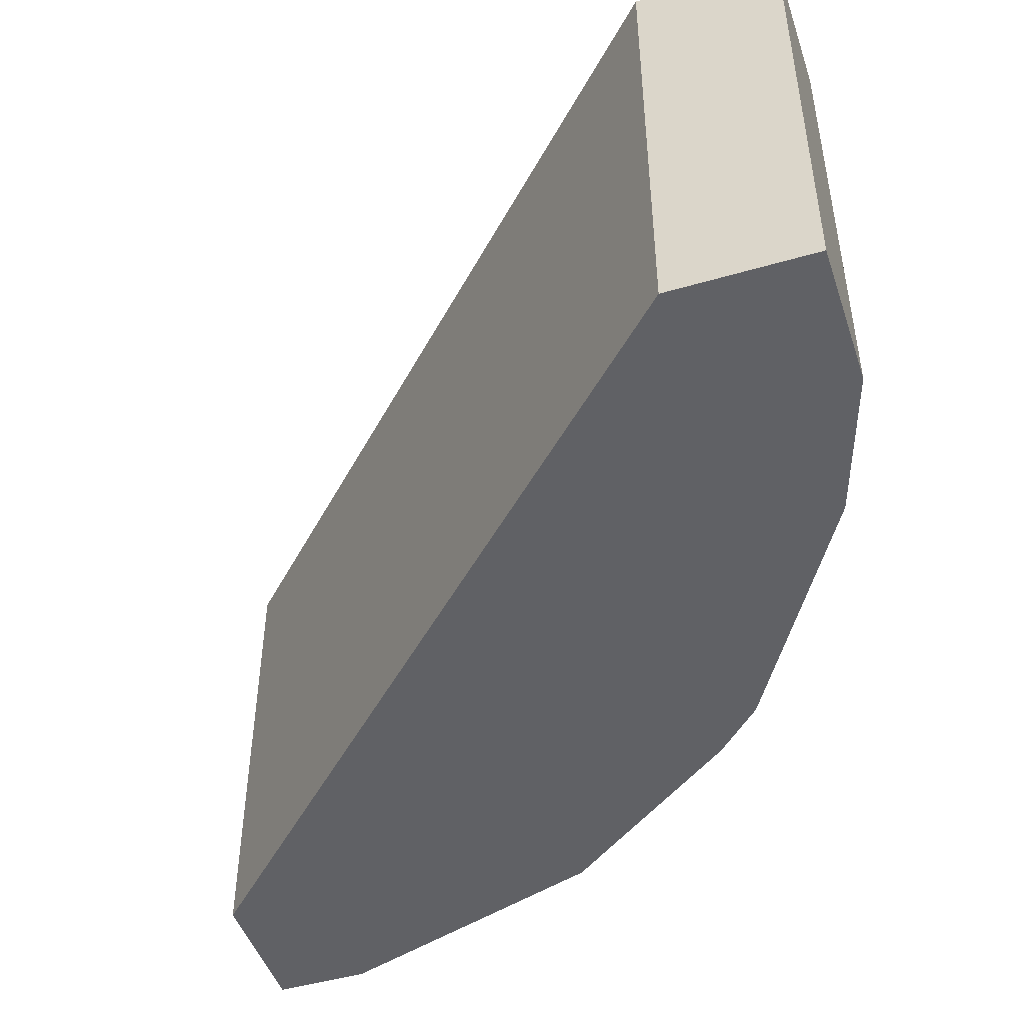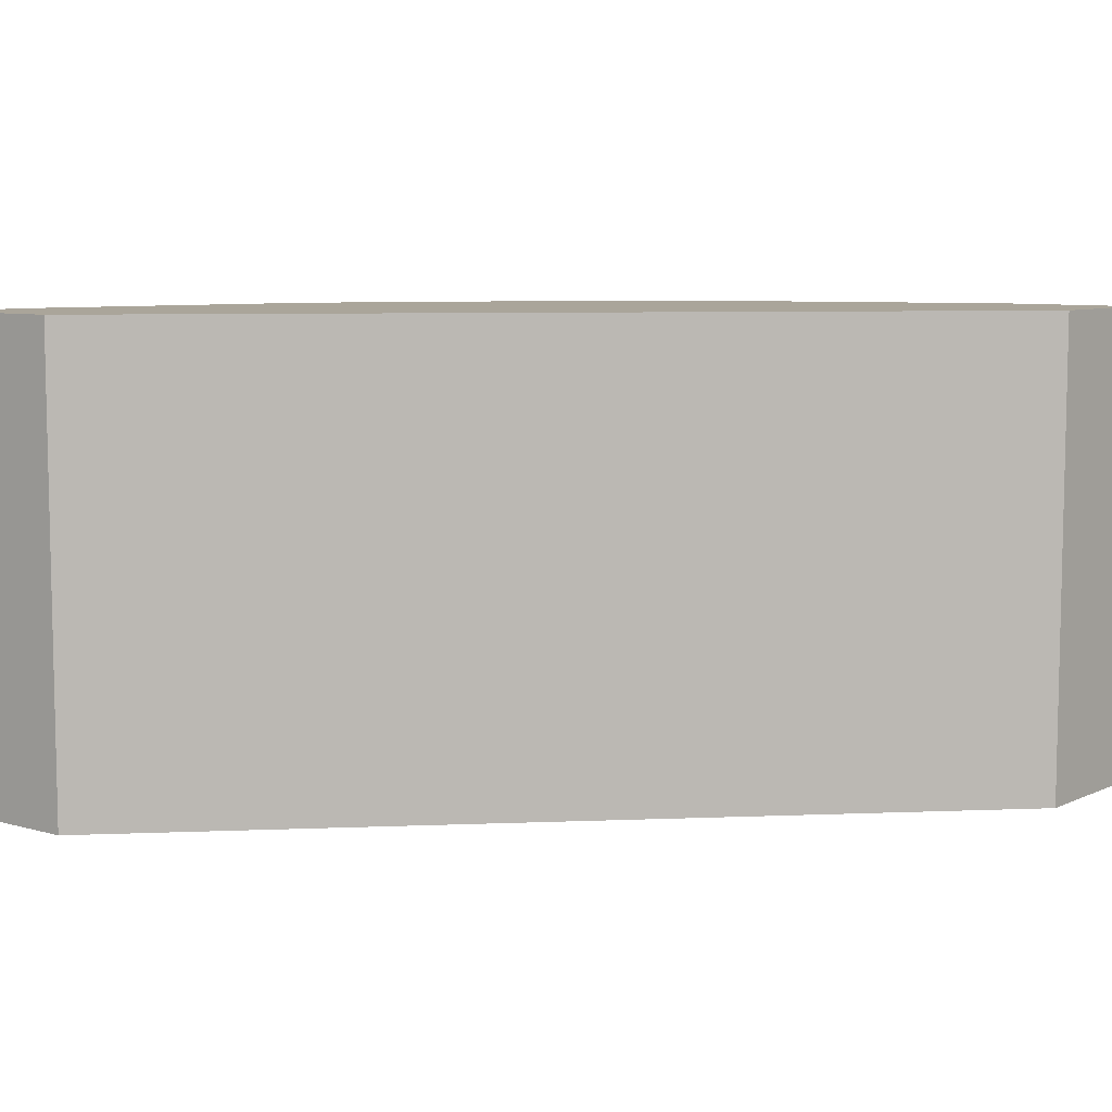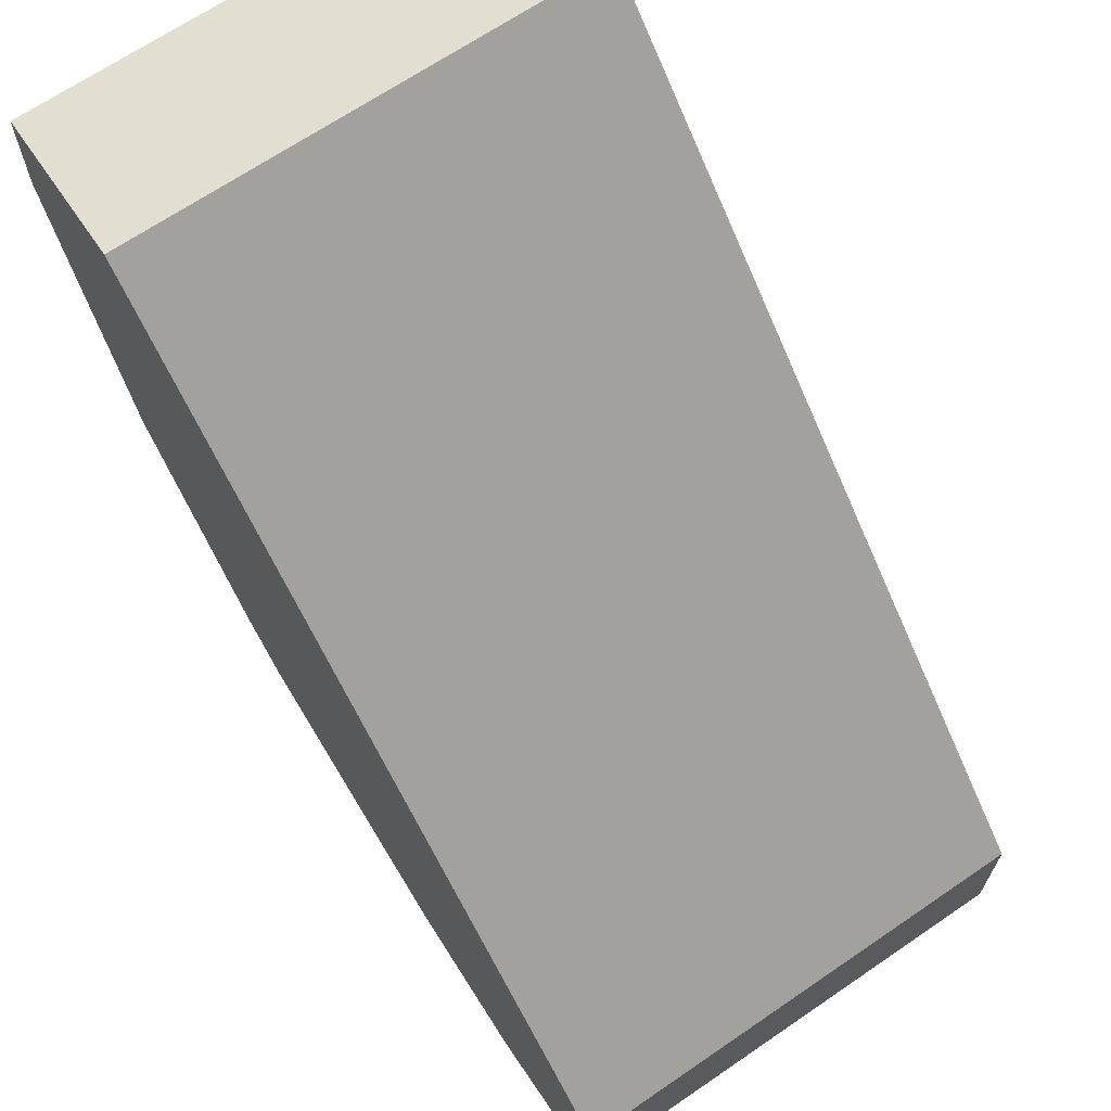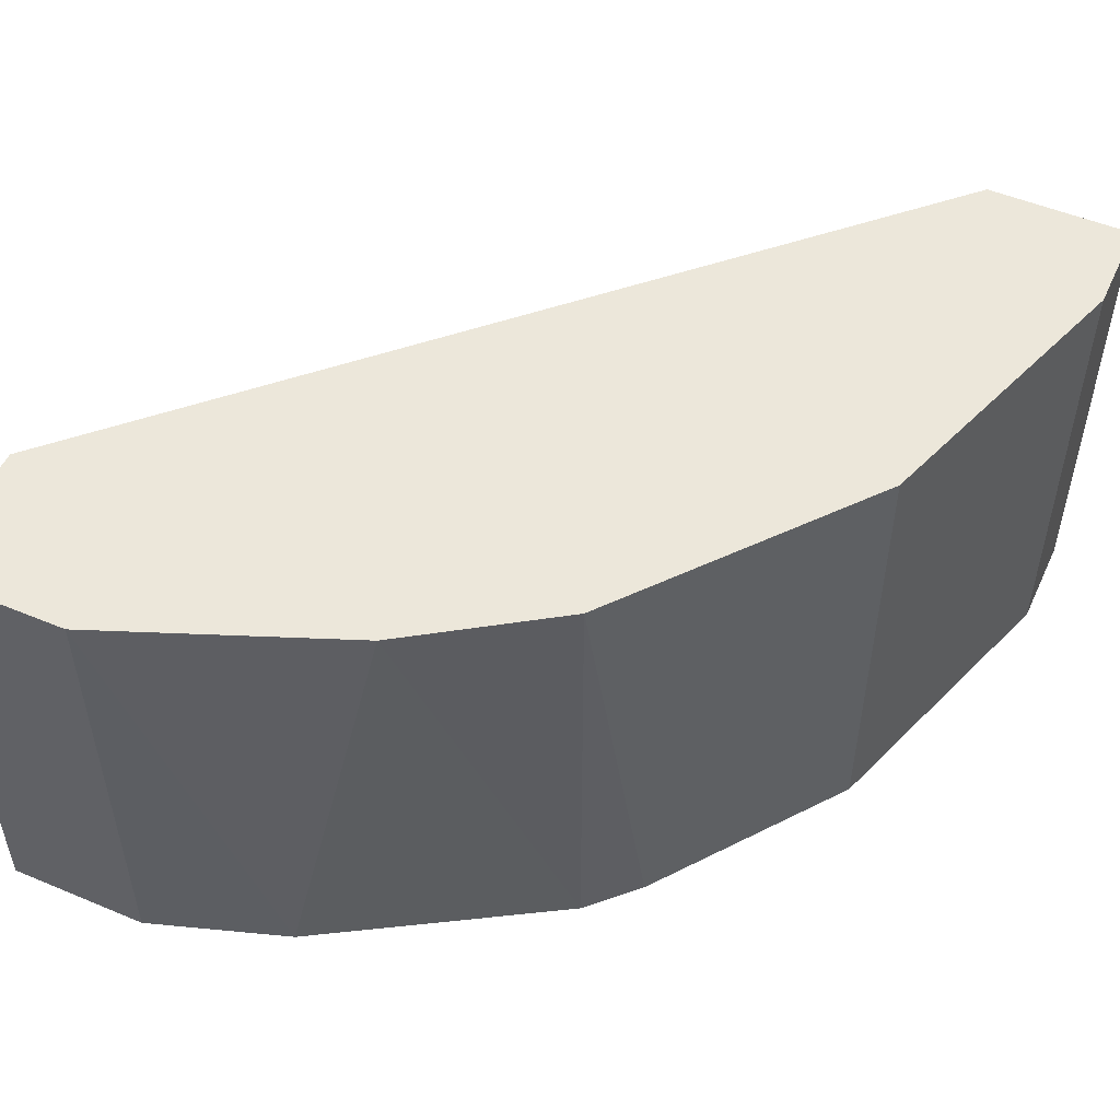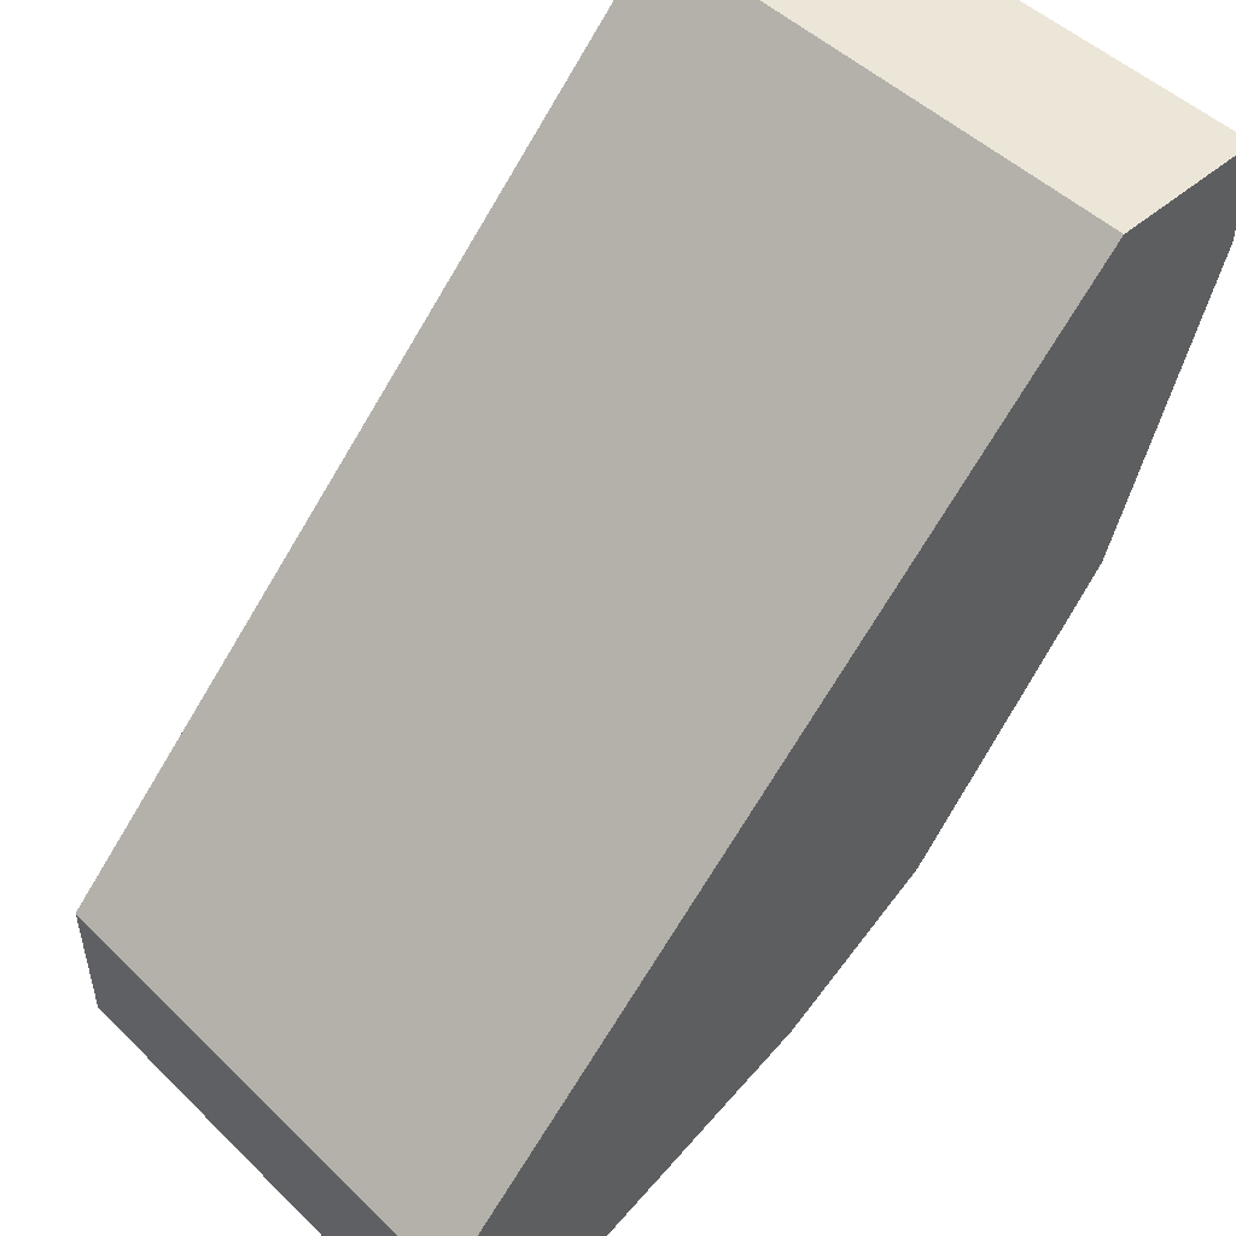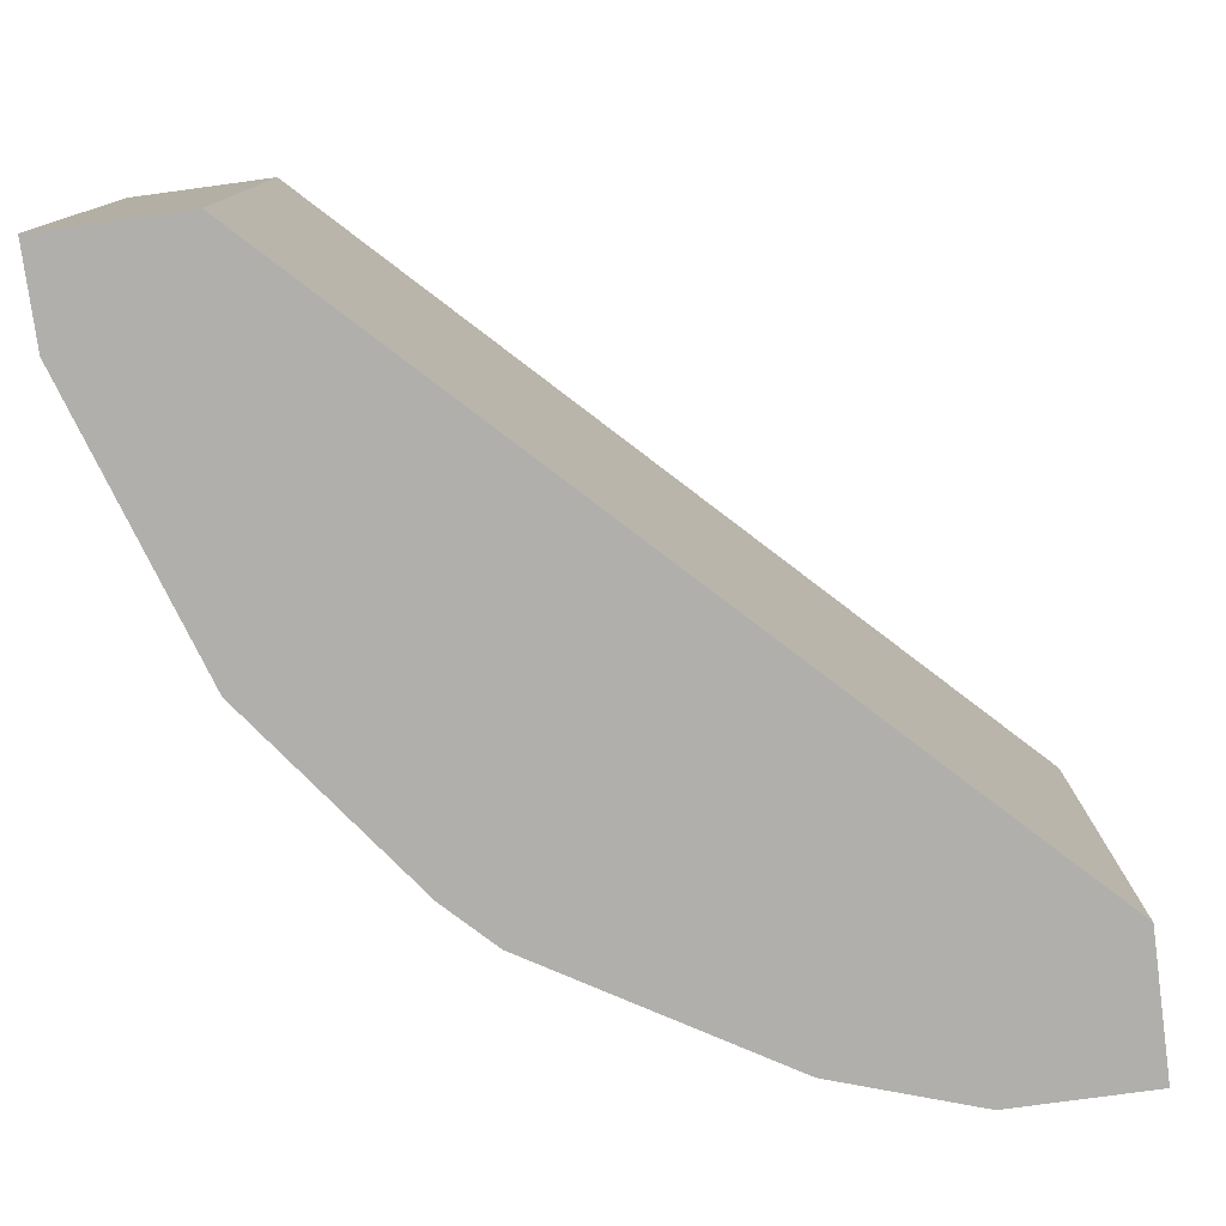
<metadata>
{"format":"obj","ext":"obj","renderer":"f3d","projection":"perspective","resolution":1024,"background":"white","views":[{"elev":-47.4,"azim":-71.8,"up":"+Z"},{"elev":7.7,"azim":-141.5,"up":"+Z"},{"elev":67.6,"azim":-124.4,"up":"+Y"},{"elev":51.7,"azim":24.4,"up":"+Z"},{"elev":49.3,"azim":-43.2,"up":"+Y"},{"elev":-78.1,"azim":-172.3,"up":"+Z"}]}
</metadata>
<code>
v 0.2216 -0.1686 -0.0509
v 0.3376 0.000249 0.0546
v 0.3376 -0.02086 0.0546
v 0.1583 -0.1475 0.0546
v 0.306 0.000249 -0.0509
v 0.2743 -0.1369 0.0546
v 0.3165 -0.08417 -0.0509
v 0.1583 -0.1475 -0.0509
v 0.1583 -0.1791 0.0546
v 0.306 0.000249 0.0546
v 0.3376 0.000249 -0.0509
v 0.1583 -0.1791 -0.0509
v 0.1899 -0.1791 0.0546
v 0.3165 -0.08417 0.0546
v 0.2743 -0.1369 -0.0509
v 0.2427 -0.158 0.0546
v 0.3376 -0.02086 -0.0509
v 0.1899 -0.1791 -0.0509
v 0.2849 -0.1264 -0.0509
f 15 7 19
f 3 2 4
f 3 4 6
f 1 5 7
f 5 1 8
f 4 5 8
f 6 4 9
f 4 8 9
f 4 2 10
f 5 4 10
f 2 5 10
f 2 3 11
f 5 2 11
f 7 5 11
f 8 1 12
f 9 8 12
f 9 12 13
f 6 9 13
f 3 6 14
f 7 3 14
f 1 7 15
f 13 1 16
f 6 13 16
f 1 15 16
f 15 6 16
f 3 7 17
f 11 3 17
f 7 11 17
f 12 1 18
f 13 12 18
f 1 13 18
f 14 6 19
f 7 14 19
f 6 15 19

</code>
